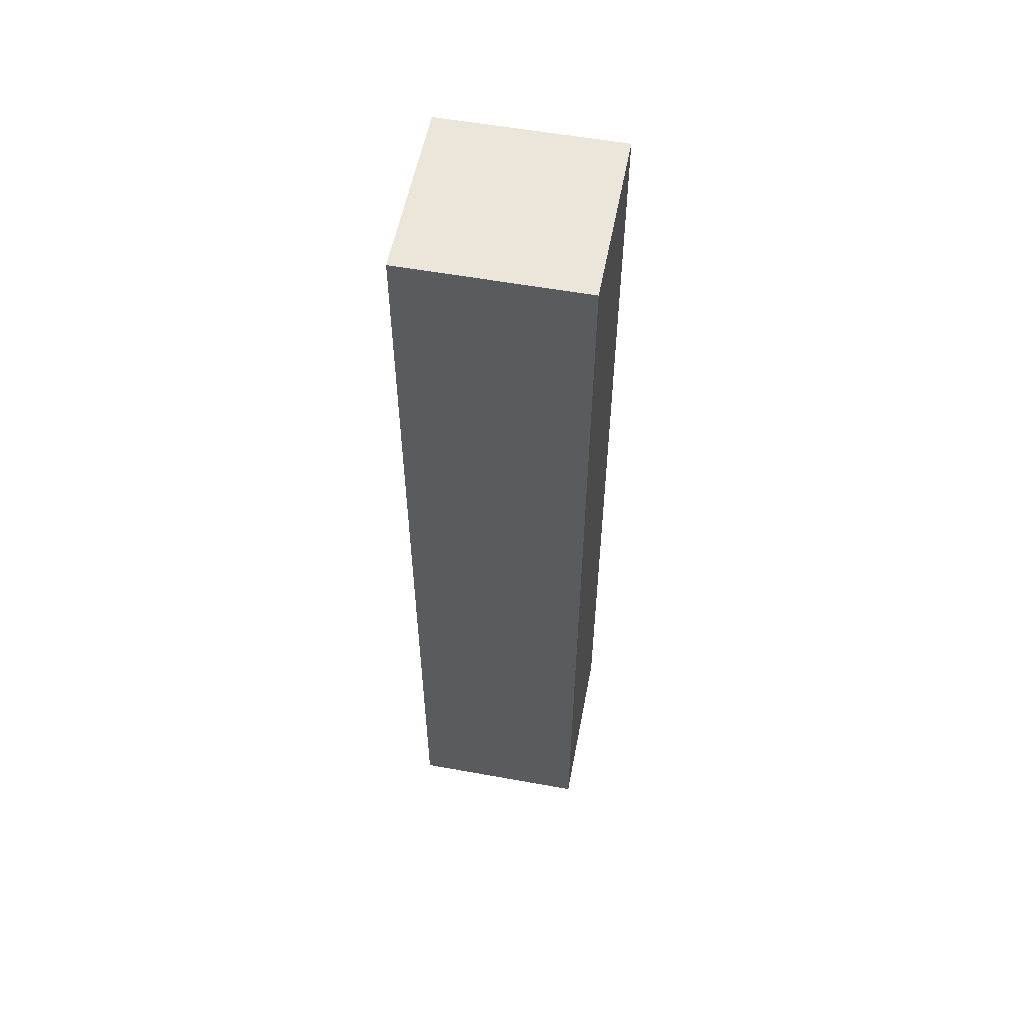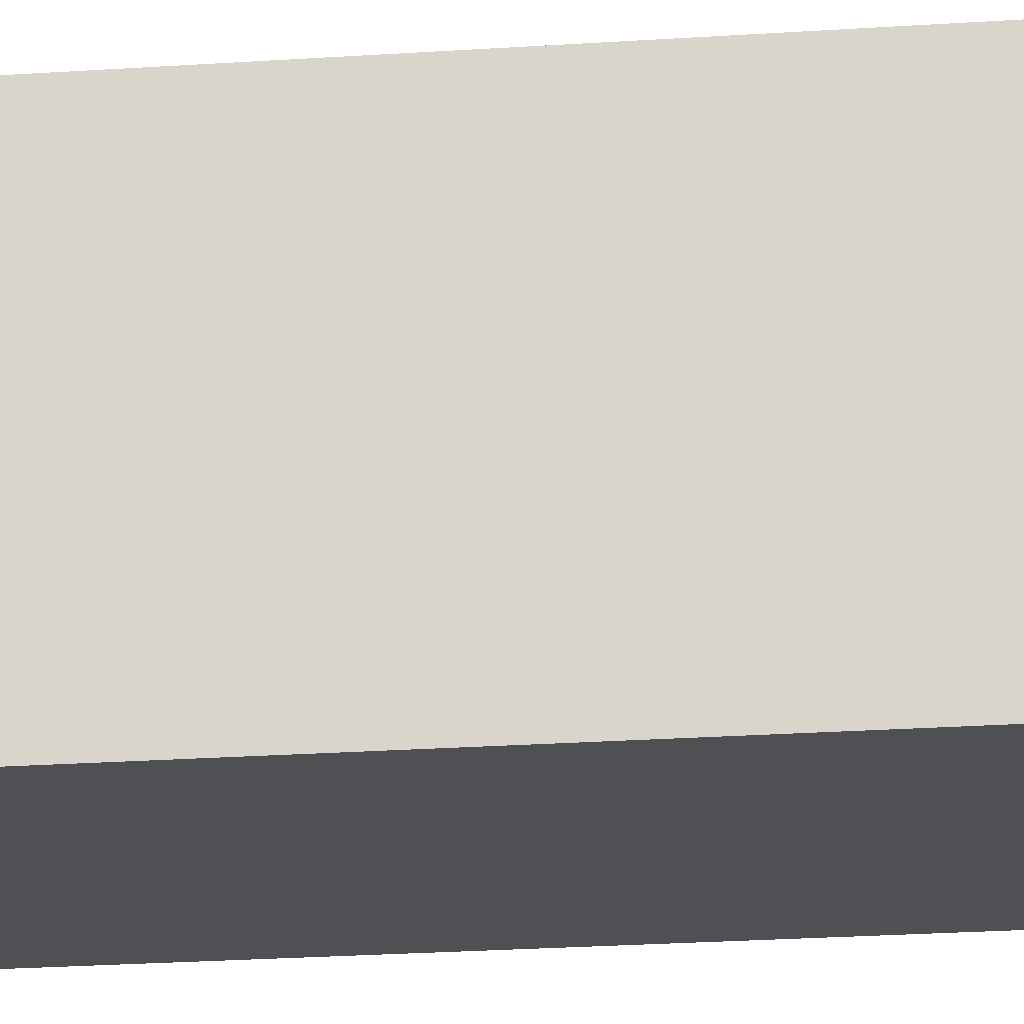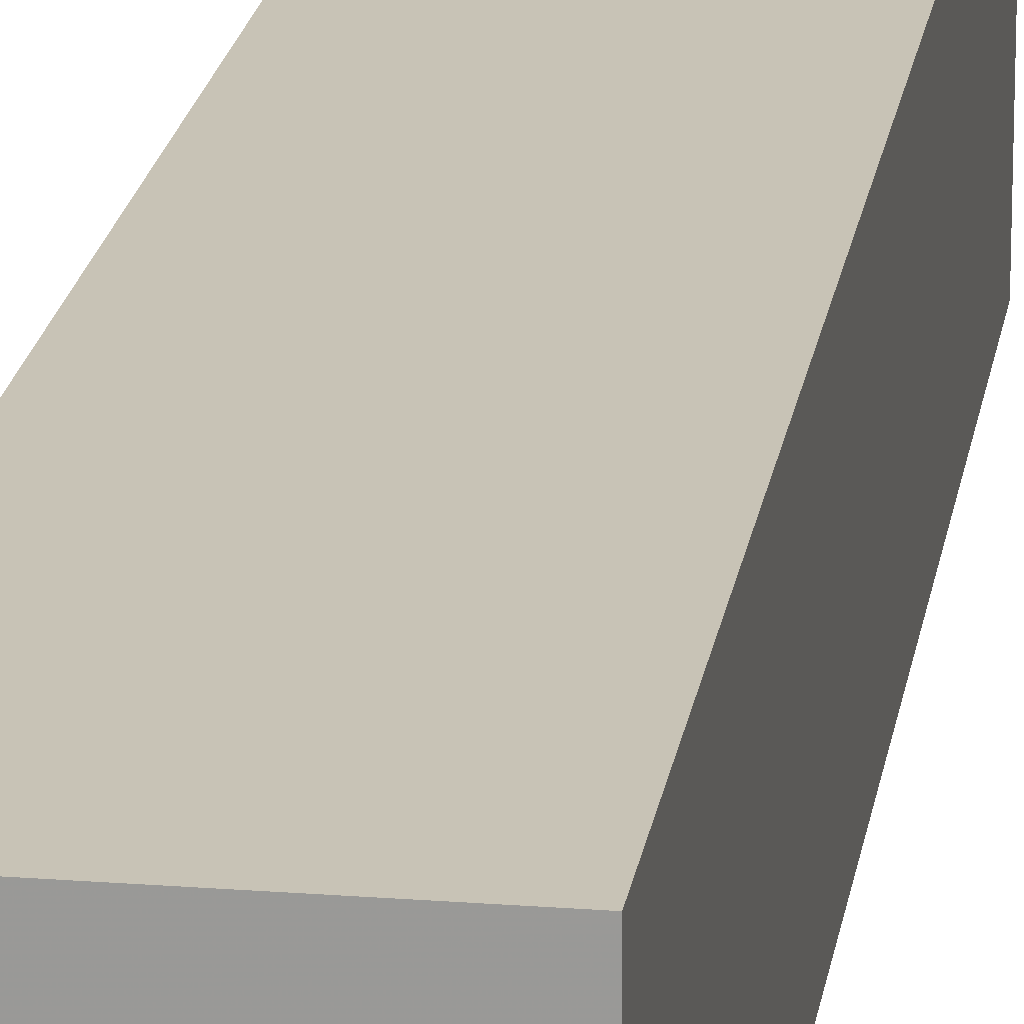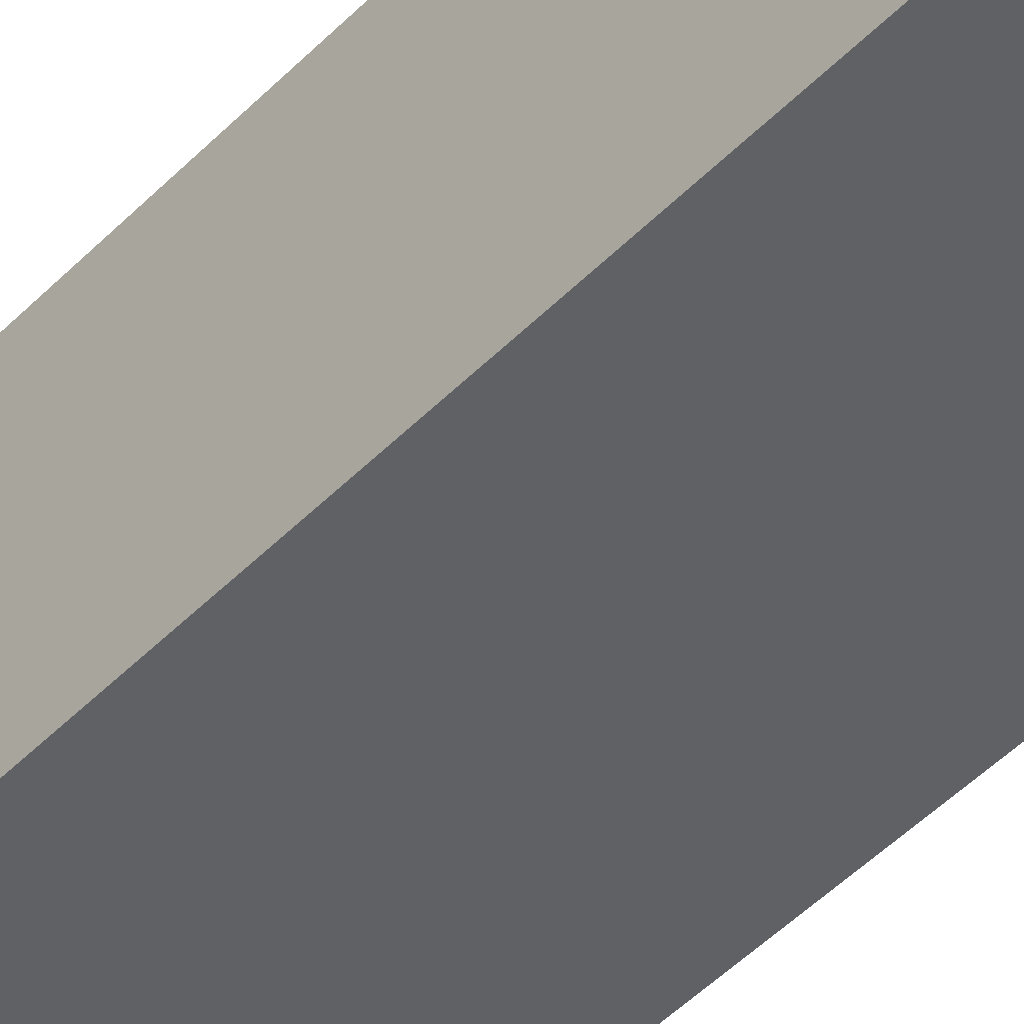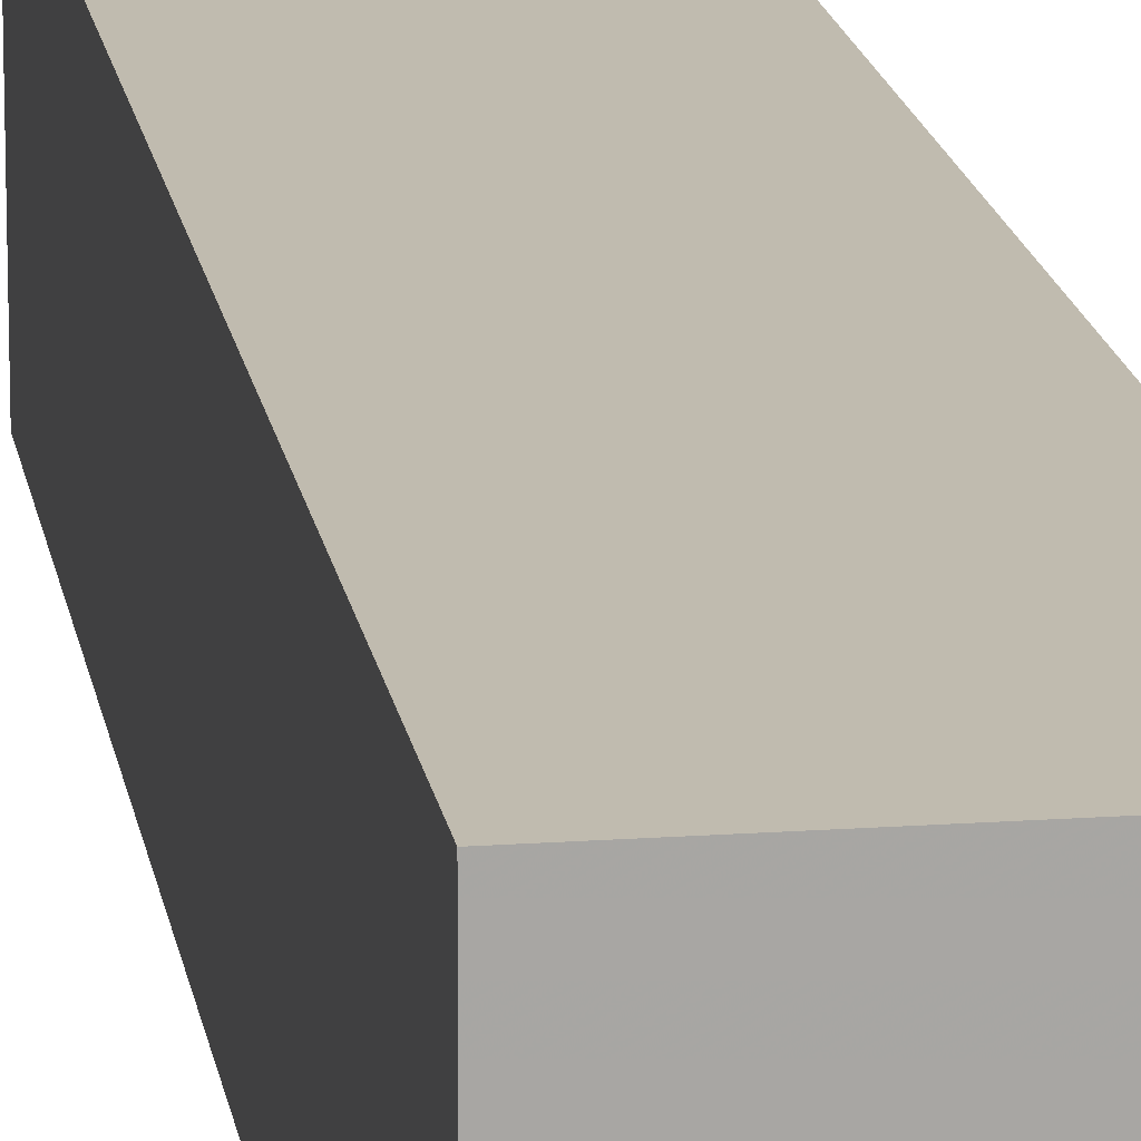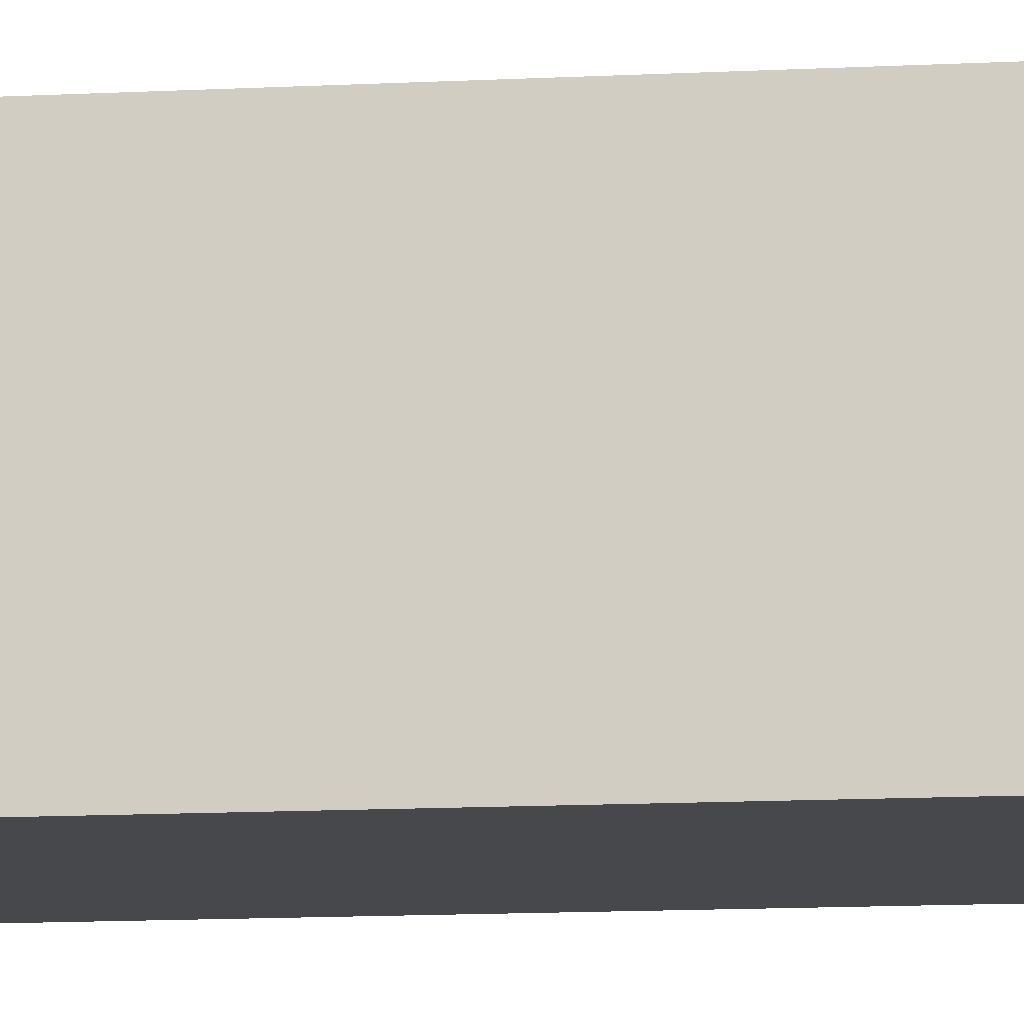
<metadata>
{"format":"obj","ext":"obj","renderer":"f3d","projection":"perspective","resolution":1024,"background":"white","views":[{"elev":55.8,"azim":10.8,"up":"+Z"},{"elev":-18.9,"azim":98.1,"up":"+Y"},{"elev":19.5,"azim":-171.7,"up":"+Y"},{"elev":-47.7,"azim":-41.4,"up":"+Y"},{"elev":16.1,"azim":-8.5,"up":"+Y"},{"elev":-11.2,"azim":-82.2,"up":"+Y"}]}
</metadata>
<code>
v 1432 344 -48
v 1448 360 -48
v 1432 360 -48
v 1448 344 -48
v 1432 360 -132
v 1448 344 -132
v 1432 344 -132
v 1448 360 -132
f 1 2 3
f 1 4 2
f 5 6 7
f 5 8 6
f 3 8 5
f 3 2 8
f 1 5 7
f 1 3 5
f 4 7 6
f 4 1 7
f 2 6 8
f 2 4 6

</code>
